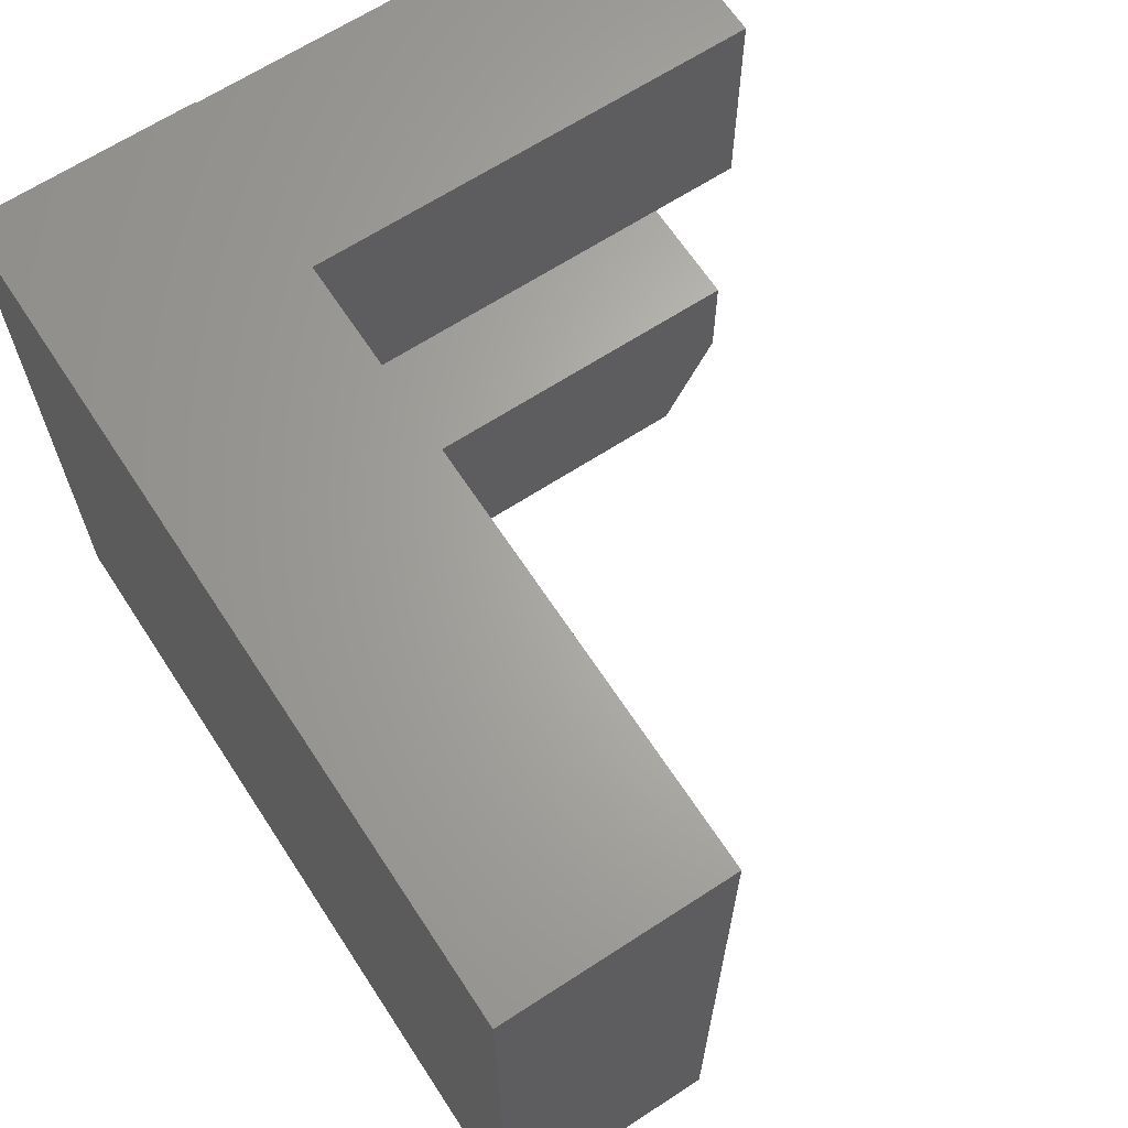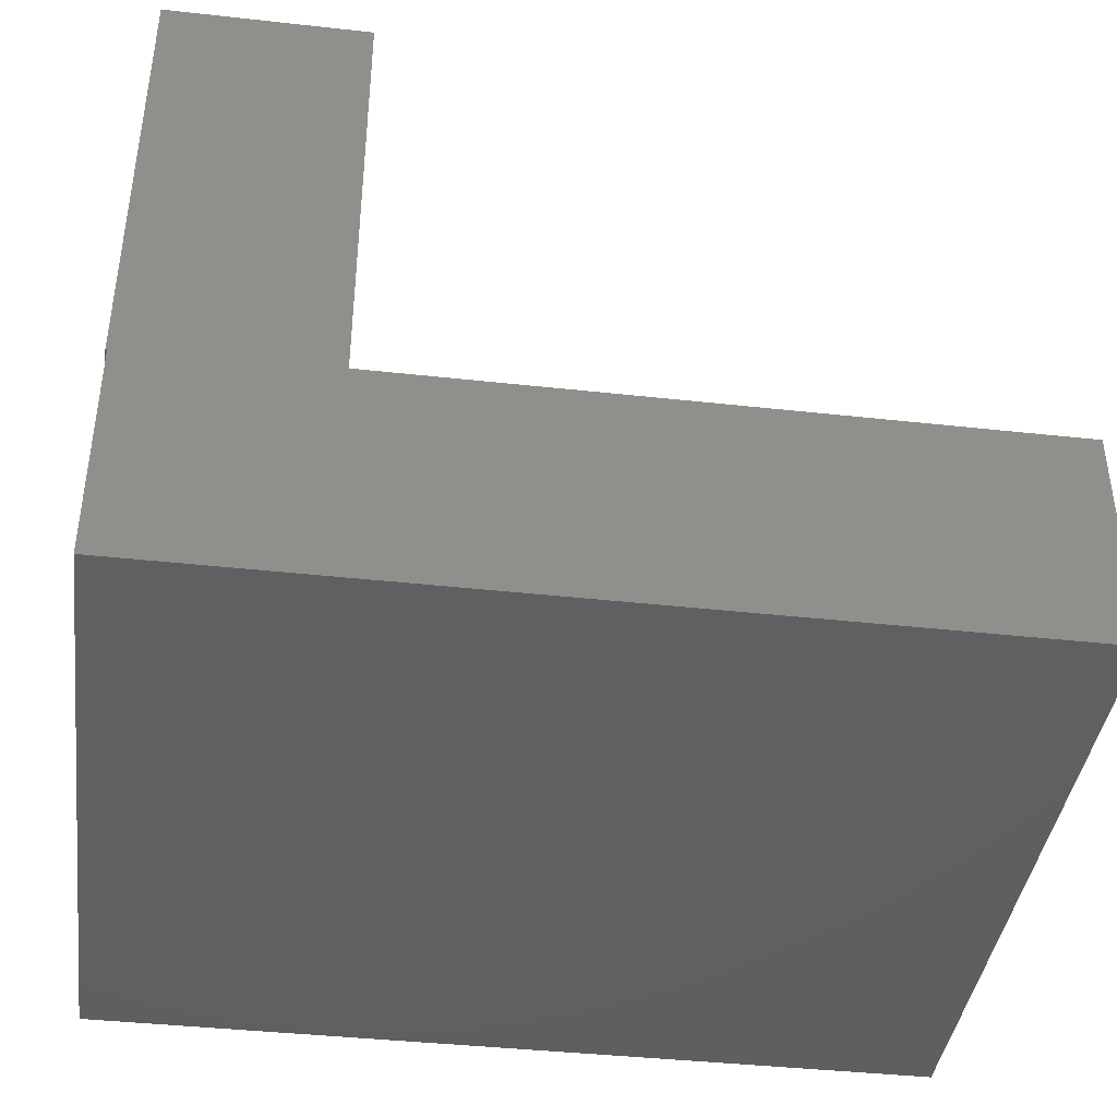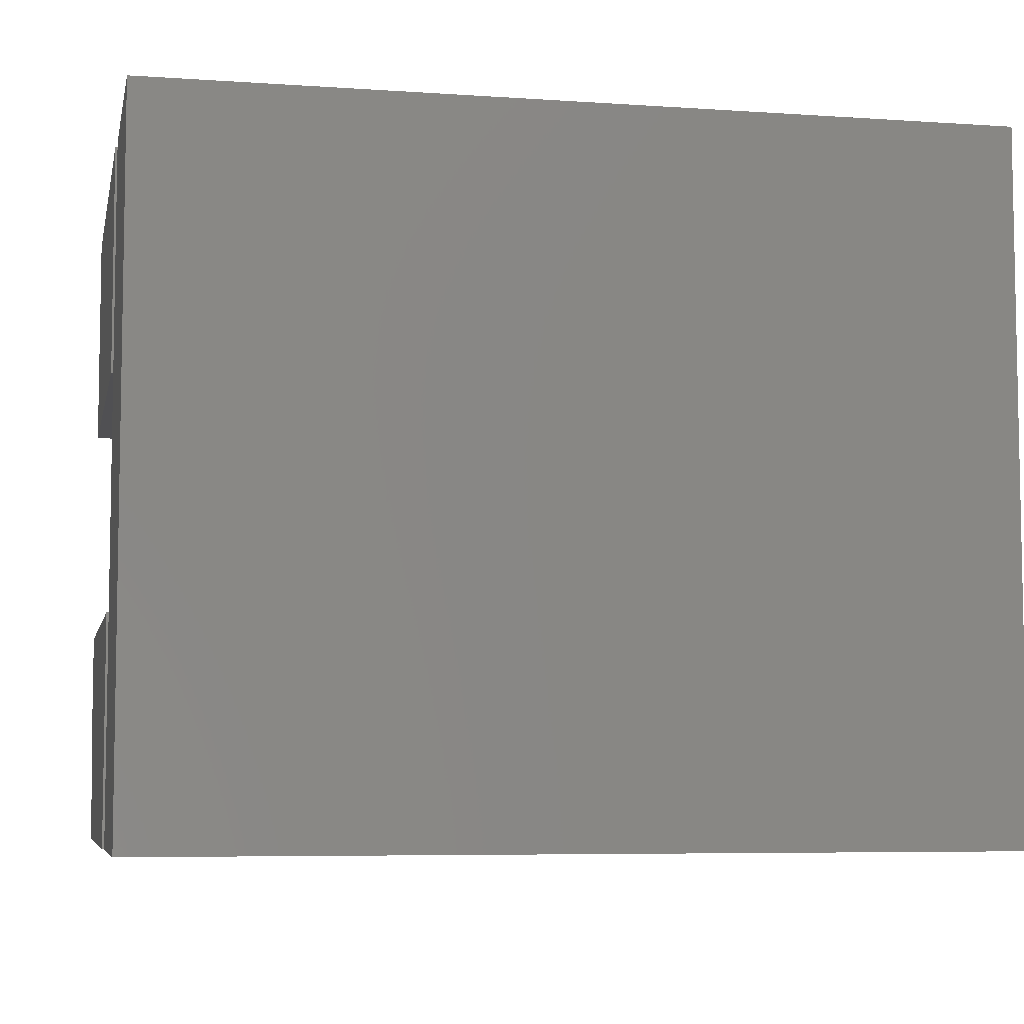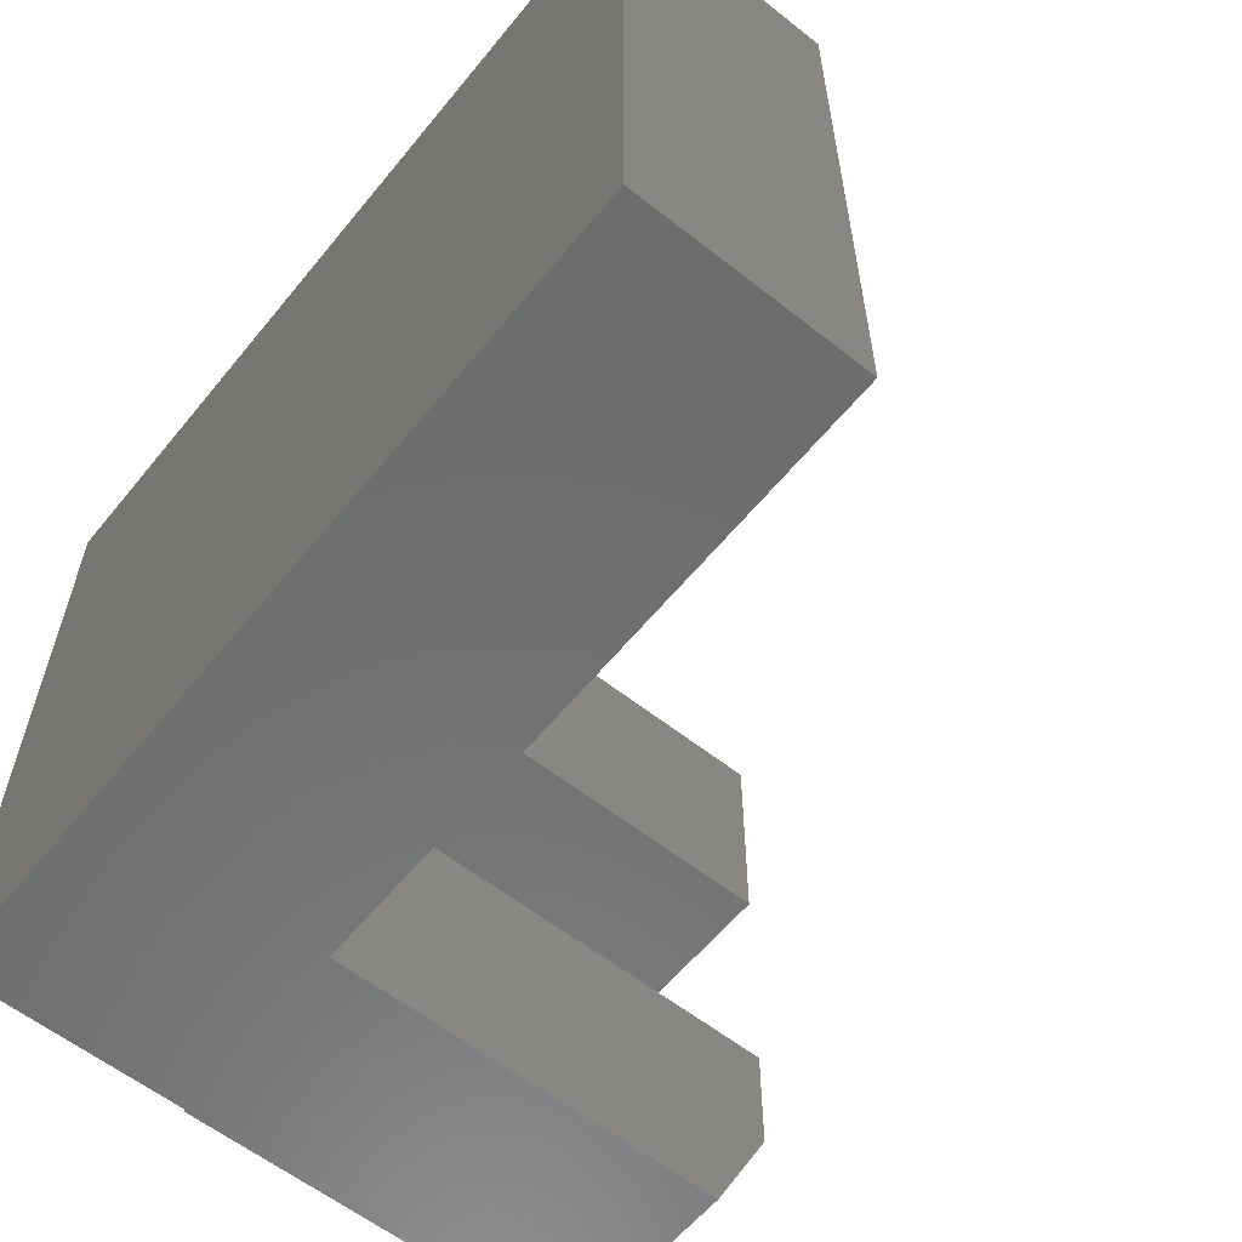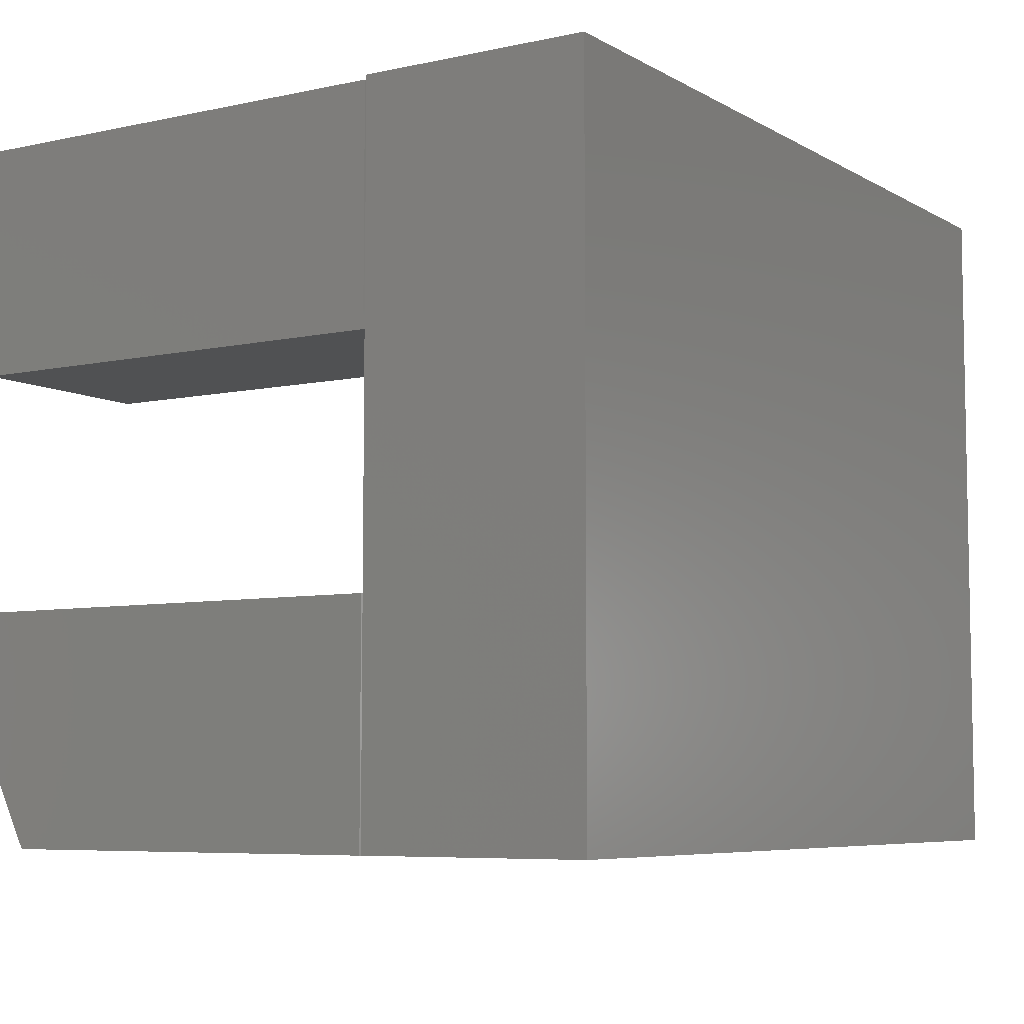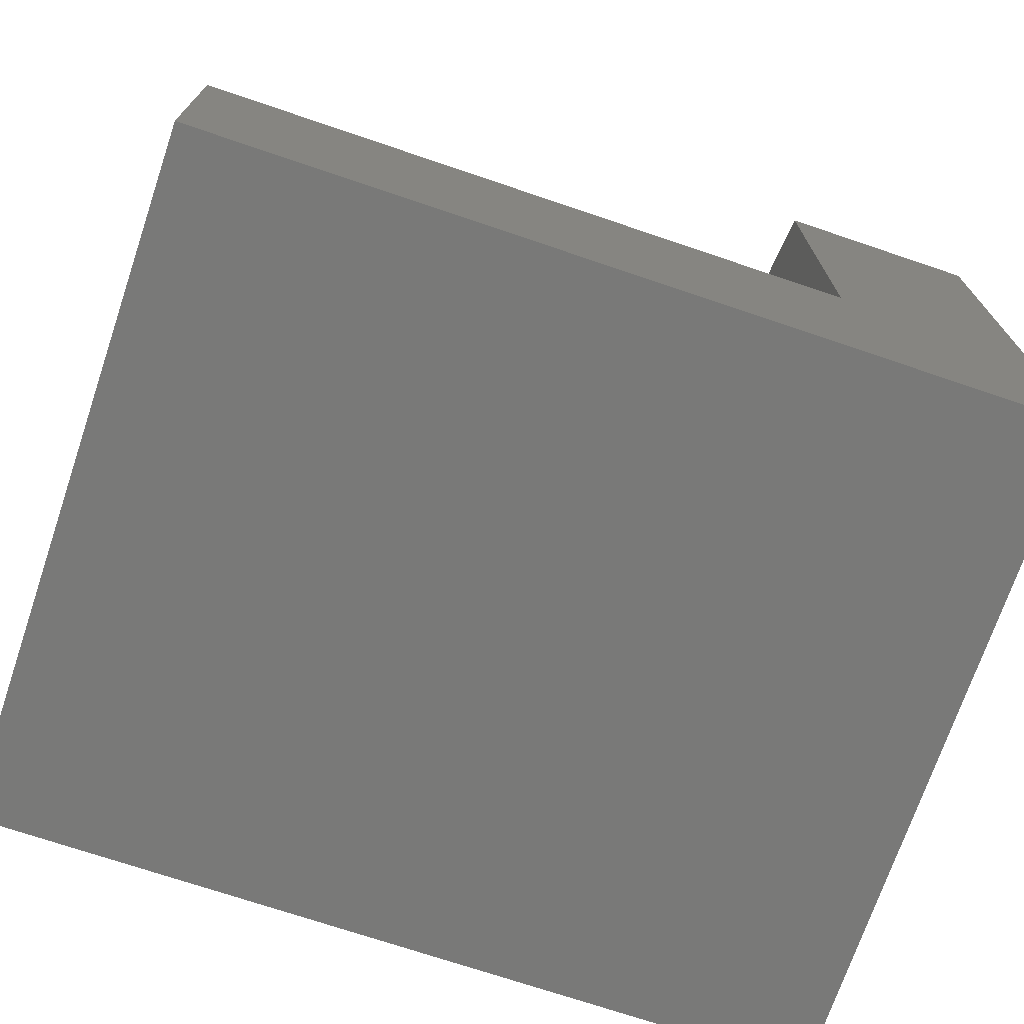
<metadata>
{"format":"stl","ext":"stl","renderer":"f3d","projection":"perspective","resolution":1024,"background":"white","views":[{"elev":65.6,"azim":-123.2,"up":"+Y"},{"elev":-40.8,"azim":172.3,"up":"+Z"},{"elev":-6.4,"azim":168.5,"up":"+Y"},{"elev":-59.5,"azim":-129.0,"up":"+Y"},{"elev":-6.6,"azim":122.5,"up":"+Y"},{"elev":-72.0,"azim":-18.7,"up":"+Z"}]}
</metadata>
<code>
# stl→obj: 29 verts, 54 faces
v 0.2656 -0.25 0.75
v 0.4867 -0.25 0.75
v 0.2656 -0.125 0.75
v 0.4867 -0.125 0.75
v 0.2656 -0.125 0.25
v 0.2656 -0.375 0.25
v 0.2656 -0.375 0.6875
v 0.4867 -0.375 0.25
v 0.4867 -0.125 0.25
v 0.4867 -0.375 0.6875
v 0.4844 -0.375 0.25
v 0.4844 -0.375 0
v -0.4453 -0.375 0.25
v -0.4453 -0.375 0
v 0.4844 -0.125 0.25
v -0.4453 0.3883 0.25
v 0.2656 0.1328 0.25
v 0.2656 0.3828 0.25
v 0.4844 0.3828 0.25
v 0.4844 0.3883 0.25
v 0.4844 0.1328 0.25
v 0.4844 0.3883 0
v 0.4867 0.1328 0.25
v 0.4867 0.3828 0.25
v 0.2656 0.3828 0.75
v 0.2656 0.1328 0.75
v 0.4867 0.3828 0.75
v 0.4867 0.1328 0.75
v -0.4453 0.3883 0
f 1 2 3
f 3 2 4
f 5 6 3
f 3 6 7
f 3 7 1
f 8 9 10
f 10 9 4
f 10 4 2
f 11 8 10
f 11 10 7
f 11 7 6
f 11 6 12
f 6 13 12
f 12 13 14
f 2 1 10
f 10 1 7
f 11 15 8
f 8 15 9
f 16 13 6
f 16 6 5
f 16 5 17
f 16 17 18
f 16 18 19
f 16 19 20
f 5 15 17
f 17 15 21
f 22 20 19
f 12 22 19
f 12 19 21
f 12 21 15
f 12 15 11
f 9 3 4
f 9 15 3
f 3 15 5
f 21 19 23
f 23 19 24
f 18 17 25
f 25 17 26
f 24 25 27
f 24 19 25
f 25 19 18
f 26 17 28
f 28 17 21
f 28 21 23
f 26 28 25
f 25 28 27
f 23 24 28
f 28 24 27
f 14 29 12
f 12 29 22
f 16 29 13
f 13 29 14
f 20 22 16
f 16 22 29

</code>
